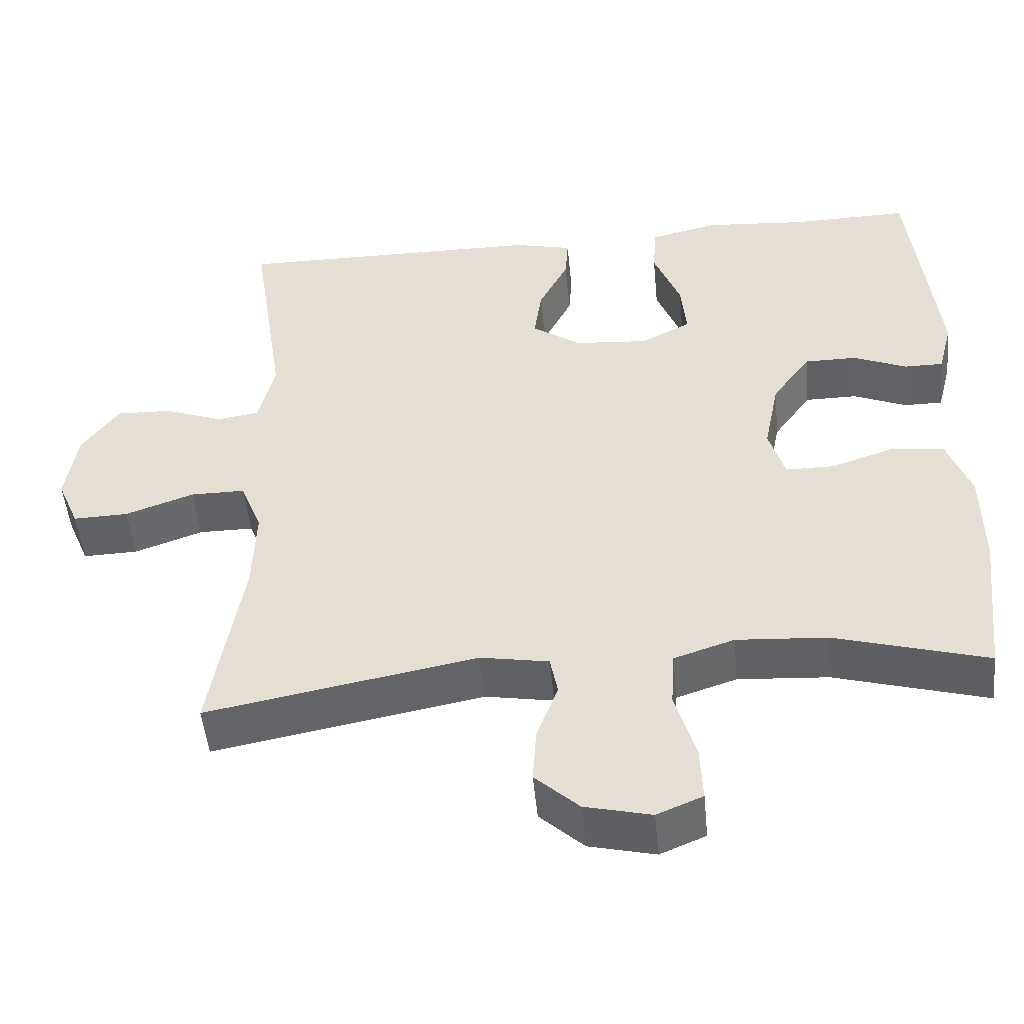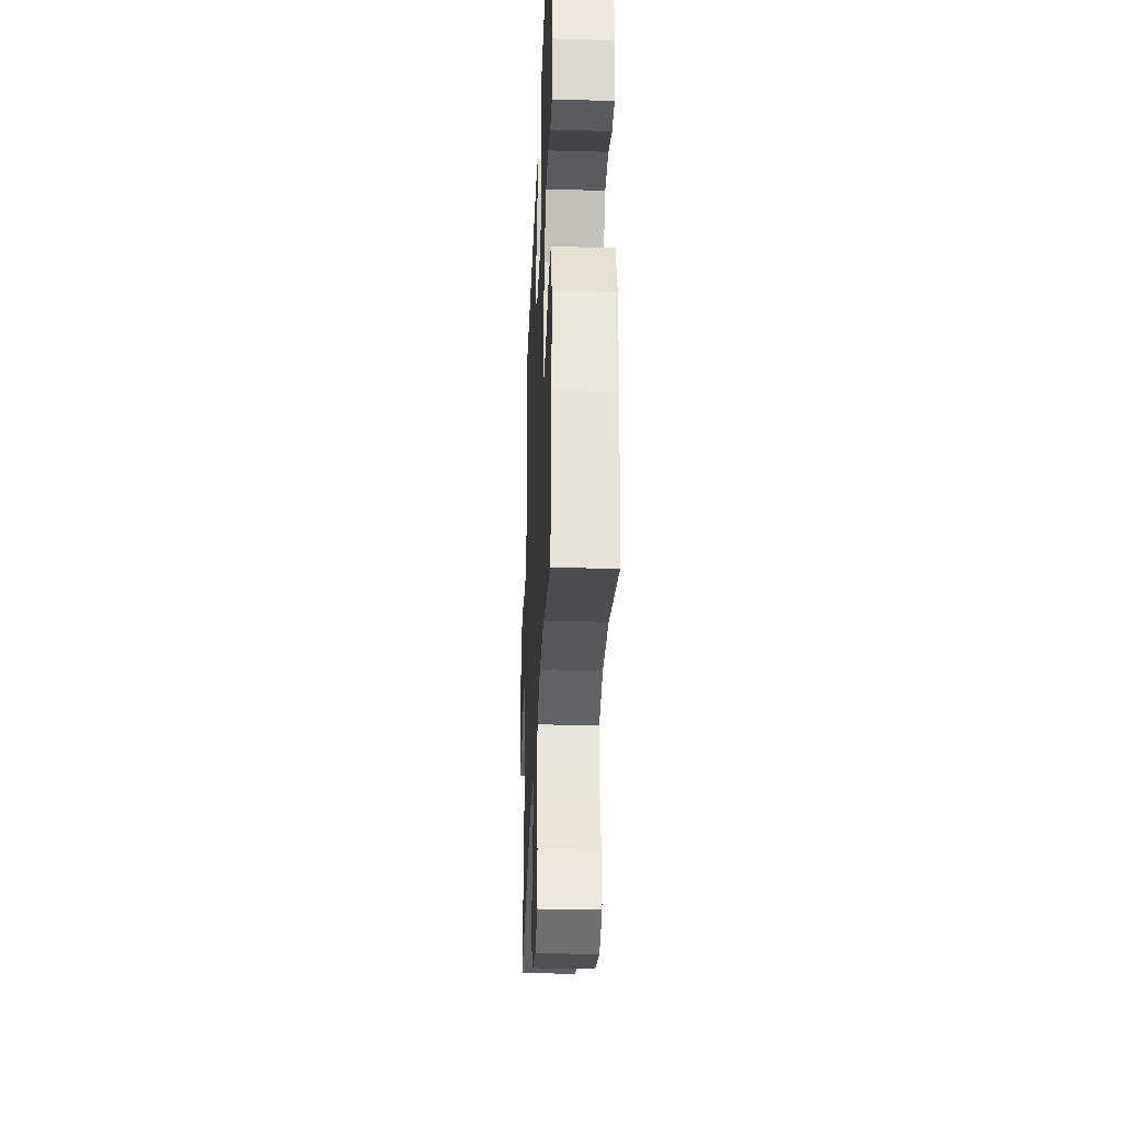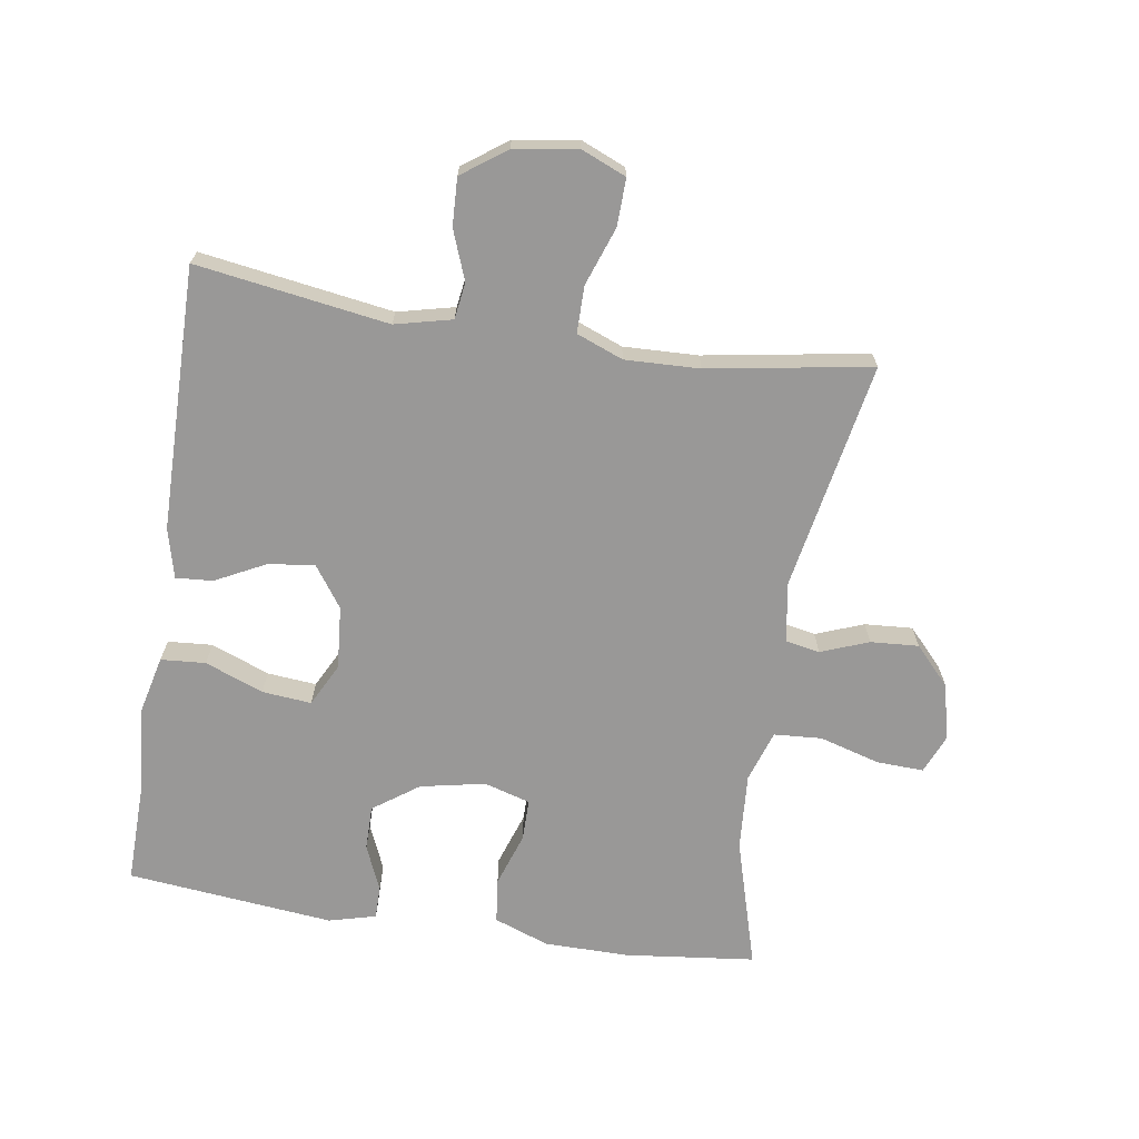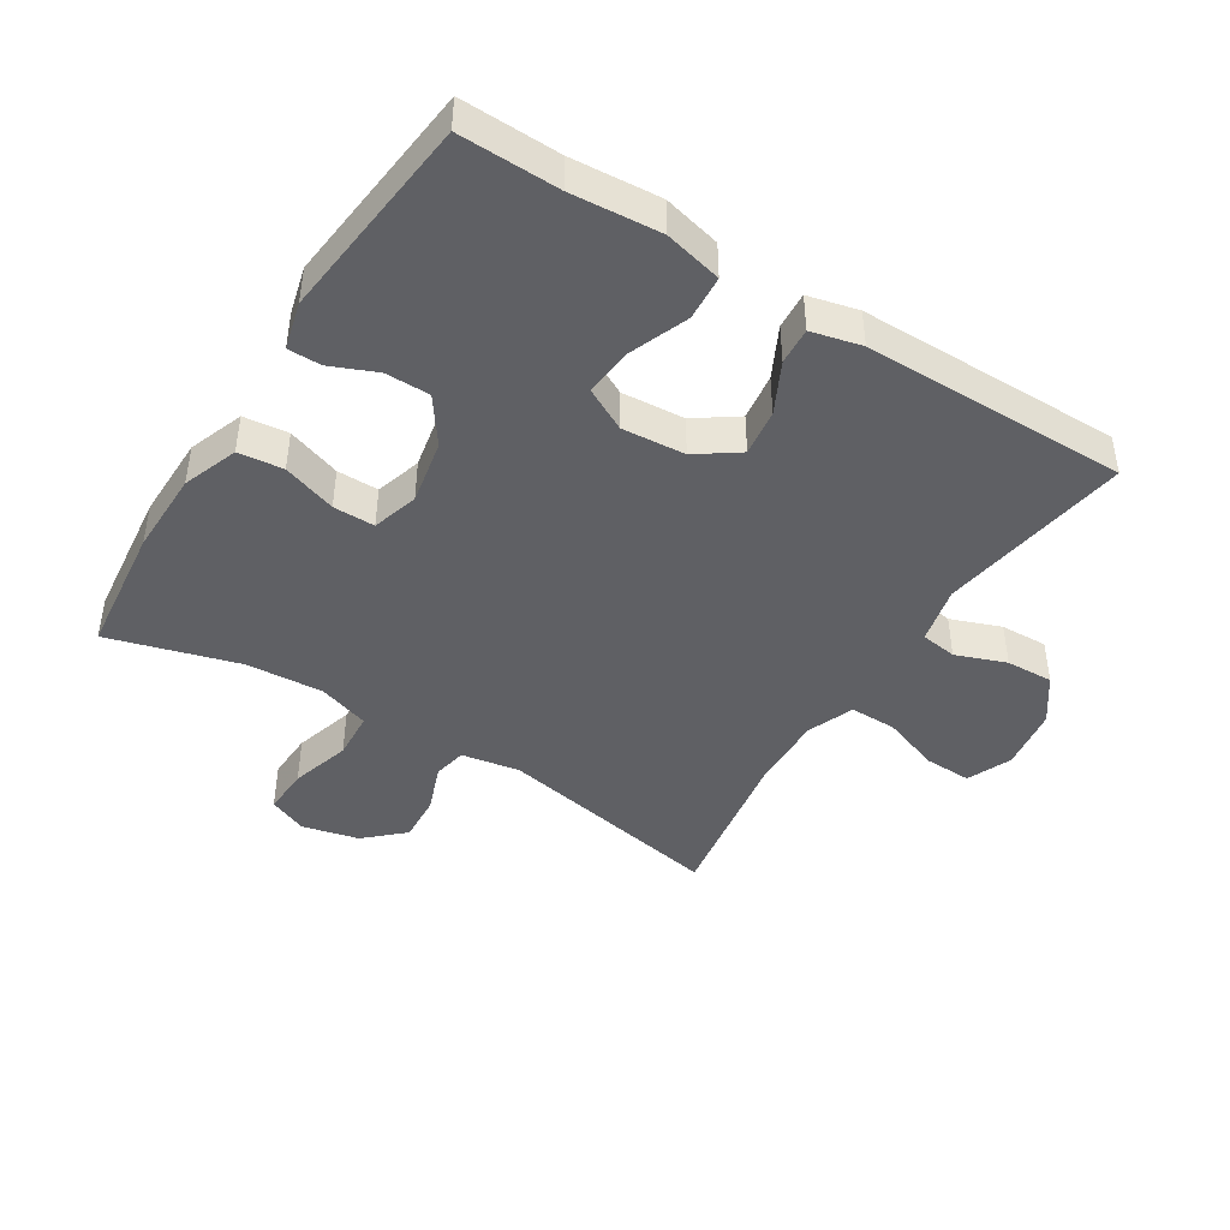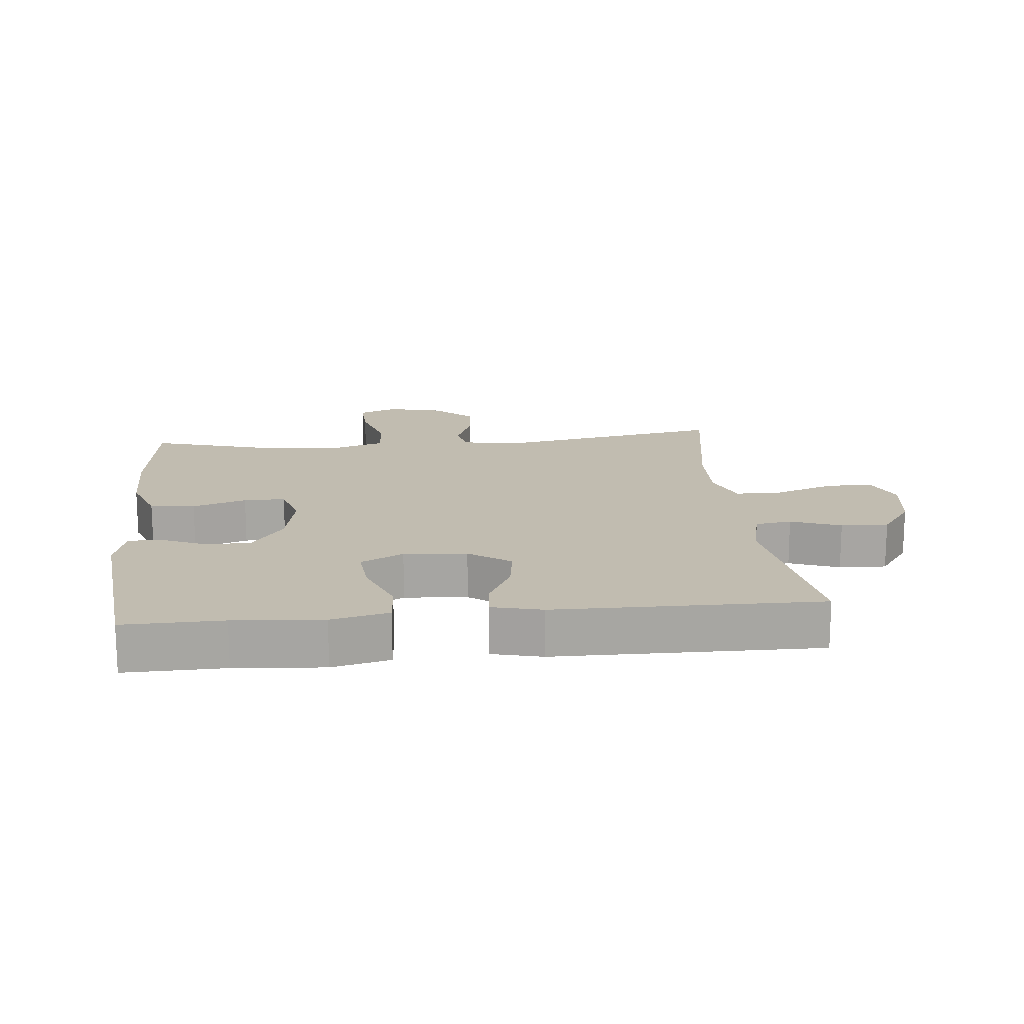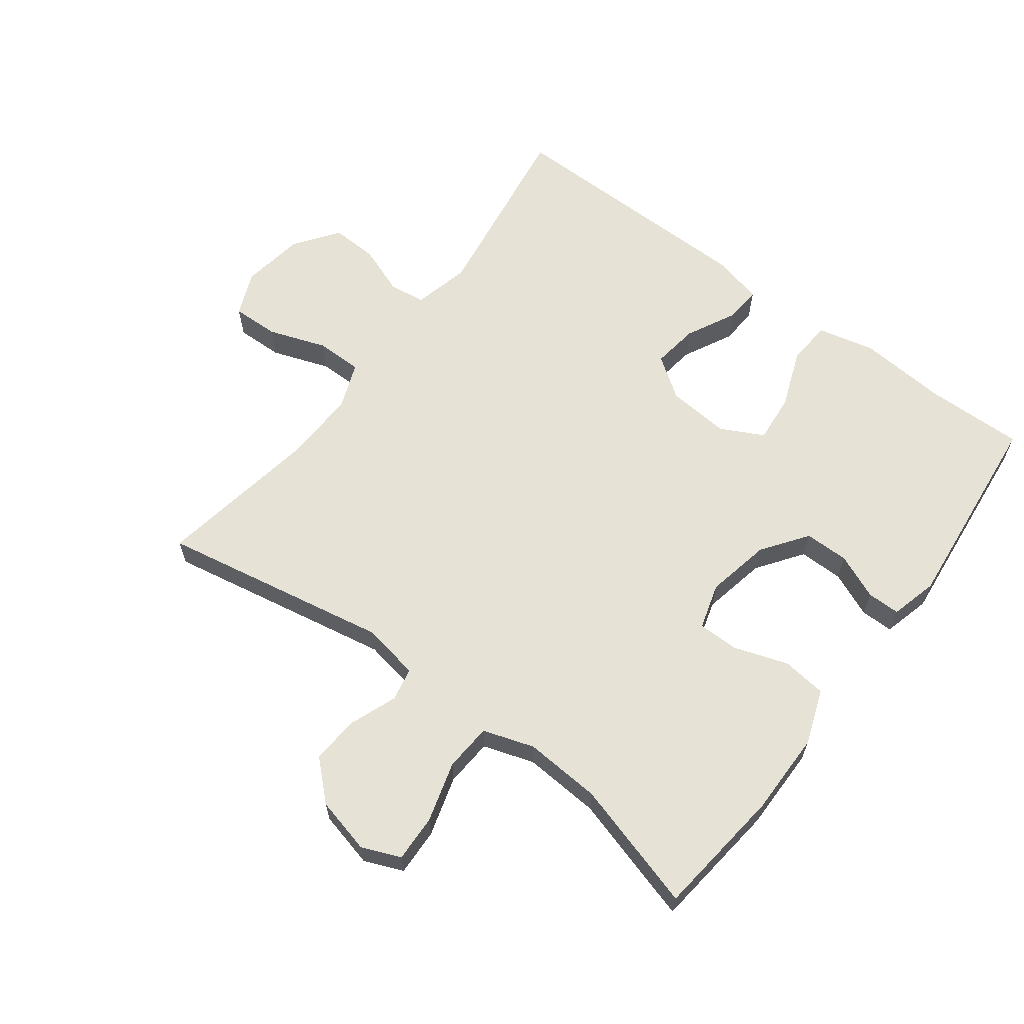
<metadata>
{"format":"obj","ext":"obj","renderer":"f3d","projection":"perspective","resolution":1024,"background":"white","views":[{"elev":-49.8,"azim":-174.5,"up":"+Z"},{"elev":-32.3,"azim":-92.3,"up":"+Z"},{"elev":-68.7,"azim":81.2,"up":"+Y"},{"elev":-43.8,"azim":-32.3,"up":"+Y"},{"elev":16.4,"azim":-5.7,"up":"+Y"},{"elev":62.9,"azim":-143.0,"up":"+Y"}]}
</metadata>
<code>
v 0.5 0.07 0.5
v 0.455 0.07 0.204
v 0.476 0.07 0.116
v 0.532 0.07 0.108
v 0.609 0.07 0.137
v 0.682 0.07 0.14
v 0.731 0.07 0.072
v 0.746 0.07 -0.026
v 0.717 0.07 -0.095
v 0.644 0.07 -0.093
v 0.554 0.07 -0.061
v 0.482 0.07 -0.061
v 0.454 0.07 -0.133
v 0.458 0.07 -0.248
v 0.5 0.07 -0.5
v 0.145 0.07 -0.434
v 0.055 0.07 -0.45
v 0.045 0.07 -0.502
v 0.073 0.07 -0.576
v 0.078 0.07 -0.65
v 0.02 0.07 -0.704
v -0.067 0.07 -0.725
v -0.127 0.07 -0.7
v -0.124 0.07 -0.627
v -0.097 0.07 -0.534
v -0.102 0.07 -0.46
v -0.181 0.07 -0.434
v -0.3 0.07 -0.442
v -0.5 0.07 -0.5
v -0.523 0.07 -0.298
v -0.522 0.07 -0.168
v -0.491 0.07 -0.083
v -0.422 0.07 -0.075
v -0.339 0.07 -0.103
v -0.275 0.07 -0.103
v -0.254 0.07 -0.032
v -0.274 0.07 0.068
v -0.324 0.07 0.138
v -0.393 0.07 0.138
v -0.463 0.07 0.108
v -0.514 0.07 0.108
v -0.533 0.07 0.181
v -0.5 0.07 0.5
v -0.347 0.07 0.497
v -0.21 0.07 0.508
v -0.121 0.07 0.487
v -0.116 0.07 0.418
v -0.151 0.07 0.328
v -0.158 0.07 0.252
v -0.092 0.07 0.218
v 0.005 0.07 0.226
v 0.069 0.07 0.271
v 0.059 0.07 0.343
v 0.02 0.07 0.42
v 0.016 0.07 0.477
v 0.093 0.07 0.496
v 0.5 0 0.5
v 0.455 0 0.204
v 0.476 0 0.116
v 0.532 0 0.108
v 0.609 0 0.137
v 0.682 0 0.14
v 0.731 0 0.072
v 0.746 0 -0.026
v 0.717 0 -0.095
v 0.644 0 -0.093
v 0.554 0 -0.061
v 0.482 0 -0.061
v 0.454 0 -0.133
v 0.458 0 -0.248
v 0.5 0 -0.5
v 0.145 0 -0.434
v 0.055 0 -0.45
v 0.045 0 -0.502
v 0.073 0 -0.576
v 0.078 0 -0.65
v 0.02 0 -0.704
v -0.067 0 -0.725
v -0.127 0 -0.7
v -0.124 0 -0.627
v -0.097 0 -0.534
v -0.102 0 -0.46
v -0.181 0 -0.434
v -0.3 0 -0.442
v -0.5 0 -0.5
v -0.523 0 -0.298
v -0.522 0 -0.168
v -0.491 0 -0.083
v -0.422 0 -0.075
v -0.339 0 -0.103
v -0.275 0 -0.103
v -0.254 0 -0.032
v -0.274 0 0.068
v -0.324 0 0.138
v -0.393 0 0.138
v -0.463 0 0.108
v -0.514 0 0.108
v -0.533 0 0.181
v -0.5 0 0.5
v -0.347 0 0.497
v -0.21 0 0.508
v -0.121 0 0.487
v -0.116 0 0.418
v -0.151 0 0.328
v -0.158 0 0.252
v -0.092 0 0.218
v 0.005 0 0.226
v 0.069 0 0.271
v 0.059 0 0.343
v 0.02 0 0.42
v 0.016 0 0.477
v 0.093 0 0.496
f 53 54 55 56
f 52 53 56 1
f 51 52 1 2
f 50 51 2 3
f 45 46 47 48
f 44 45 48 49
f 43 44 49
f 42 43 49
f 39 40 41 42
f 38 39 42 49
f 37 38 49 50
f 31 32 33 34
f 31 34 35
f 28 29 30 31
f 27 28 31 35
f 26 27 35 36
f 22 23 24 25
f 22 25 26
f 21 22 26
f 18 19 20 21
f 18 21 26 36
f 14 15 16
f 13 14 16 17
f 12 13 17
f 8 9 10 11
f 8 11 12
f 7 8 12
f 4 5 6 7
f 3 4 7 12
f 50 3 12 17
f 36 37 50
f 17 18 36 50
f 112 111 110 109
f 57 112 109 108
f 58 57 108 107
f 59 58 107 106
f 104 103 102 101
f 105 104 101 100
f 105 100 99
f 105 99 98
f 98 97 96 95
f 105 98 95 94
f 106 105 94 93
f 90 89 88 87
f 91 90 87
f 87 86 85 84
f 91 87 84 83
f 92 91 83 82
f 81 80 79 78
f 82 81 78
f 82 78 77
f 77 76 75 74
f 92 82 77 74
f 72 71 70
f 73 72 70 69
f 73 69 68
f 67 66 65 64
f 68 67 64
f 68 64 63
f 63 62 61 60
f 68 63 60 59
f 73 68 59 106
f 106 93 92
f 106 92 74 73
f 1 57 58 2
f 2 58 59 3
f 3 59 60 4
f 4 60 61 5
f 5 61 62 6
f 6 62 63 7
f 7 63 64 8
f 8 64 65 9
f 9 65 66 10
f 10 66 67 11
f 11 67 68 12
f 12 68 69 13
f 13 69 70 14
f 14 70 71 15
f 15 71 72 16
f 16 72 73 17
f 17 73 74 18
f 18 74 75 19
f 19 75 76 20
f 20 76 77 21
f 21 77 78 22
f 22 78 79 23
f 23 79 80 24
f 24 80 81 25
f 25 81 82 26
f 26 82 83 27
f 27 83 84 28
f 28 84 85 29
f 29 85 86 30
f 30 86 87 31
f 31 87 88 32
f 32 88 89 33
f 33 89 90 34
f 34 90 91 35
f 35 91 92 36
f 36 92 93 37
f 37 93 94 38
f 38 94 95 39
f 39 95 96 40
f 40 96 97 41
f 41 97 98 42
f 42 98 99 43
f 43 99 100 44
f 44 100 101 45
f 45 101 102 46
f 46 102 103 47
f 47 103 104 48
f 48 104 105 49
f 49 105 106 50
f 50 106 107 51
f 51 107 108 52
f 52 108 109 53
f 53 109 110 54
f 54 110 111 55
f 55 111 112 56
f 56 112 57 1

</code>
